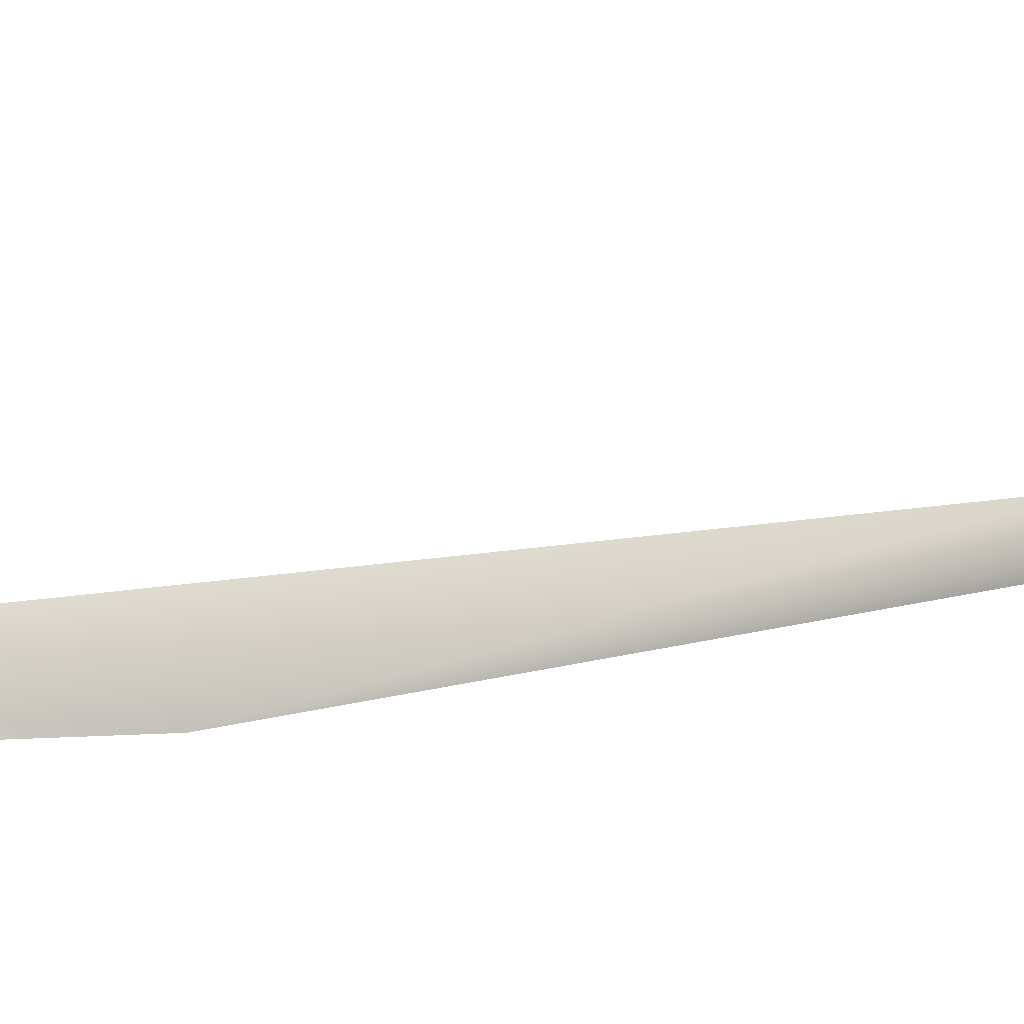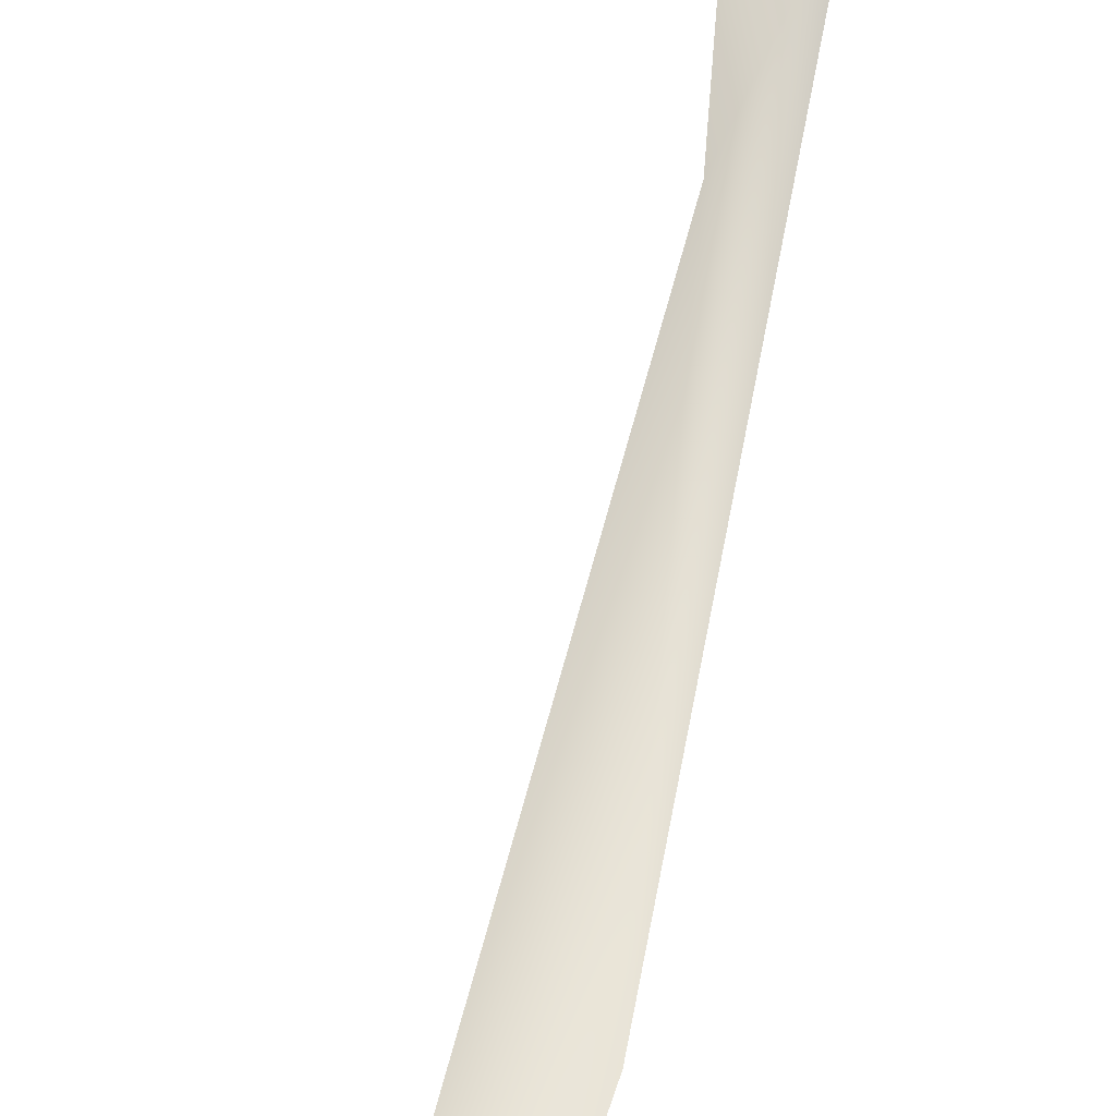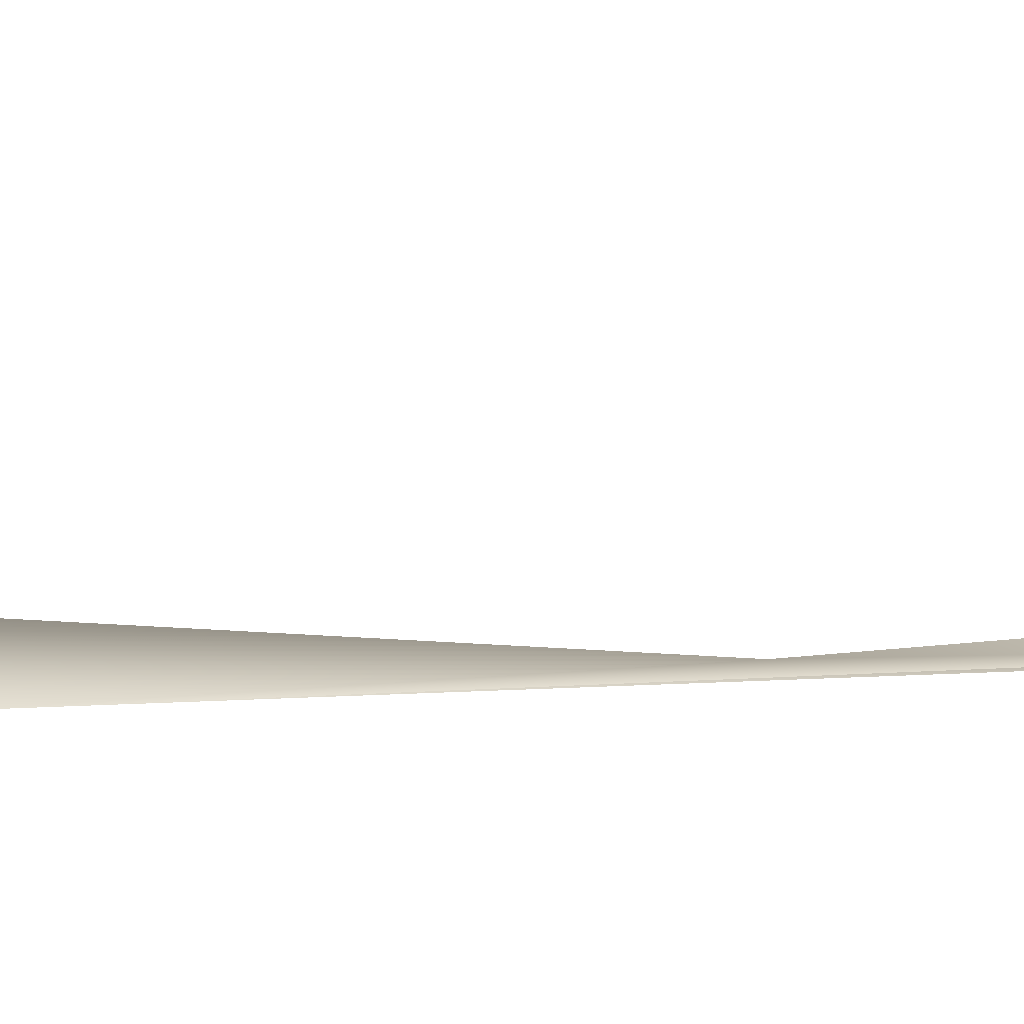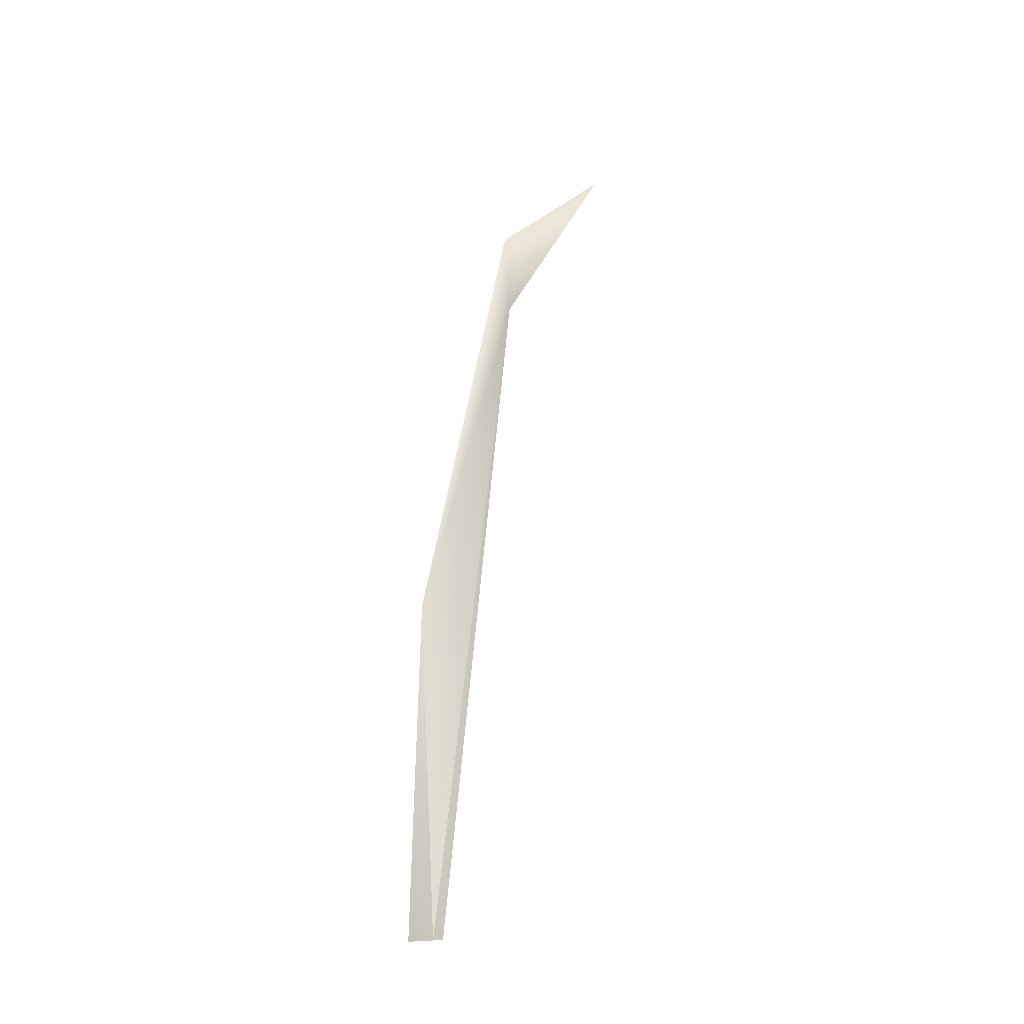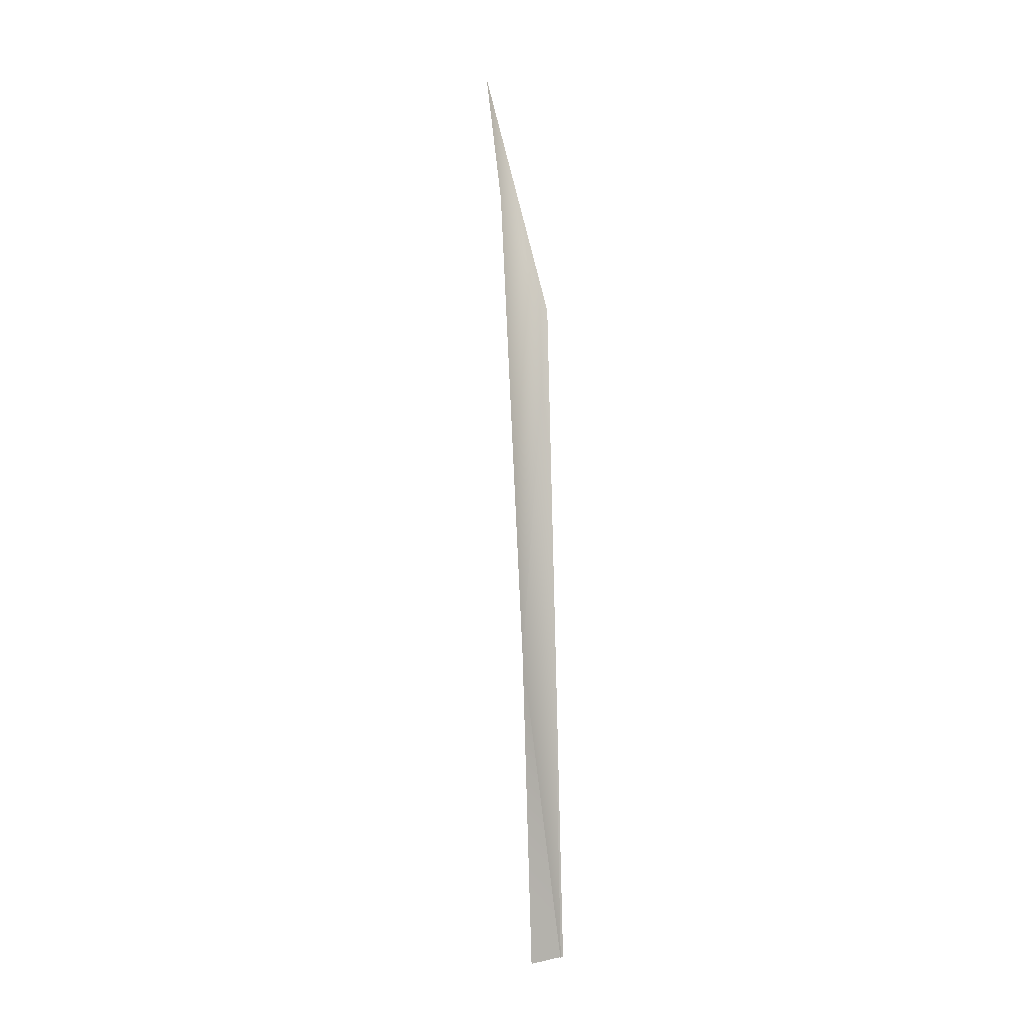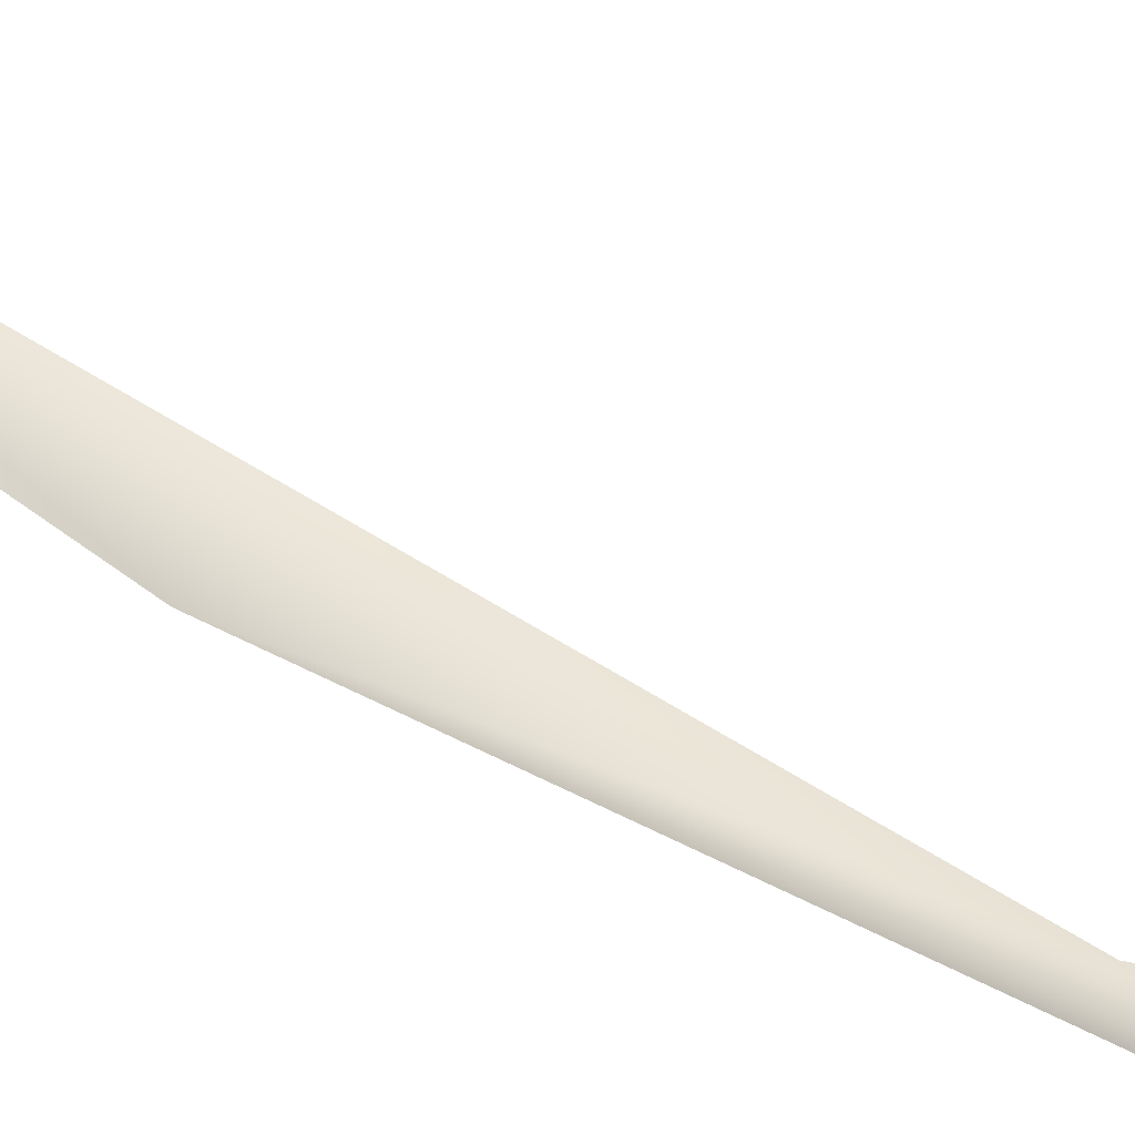
<metadata>
{"format":"obj","ext":"obj","renderer":"f3d","projection":"perspective","resolution":1024,"background":"white","views":[{"elev":78.1,"azim":88.5,"up":"+Z"},{"elev":51.6,"azim":17.3,"up":"+Z"},{"elev":21.3,"azim":-108.4,"up":"+Z"},{"elev":-19.2,"azim":-161.3,"up":"+Y"},{"elev":11.4,"azim":143.0,"up":"+Y"},{"elev":67.6,"azim":127.0,"up":"+Z"}]}
</metadata>
<code>
o Grass_20.038
v 0.01852 0.3768 0.02175
v -0.01398 0.000138 -0.01177
v -0.06547 0.7668 0.08504
v -0.1229 1.039 0.2824
v -0.03981 0.8953 0.1412
v 0.01852 0.3768 0.02175
v -0.02262 4.5e-05 -0.00531
v 0.01958 7e-06 0.002029
v -0.06547 0.7668 0.08504
v -0.1229 1.039 0.2824
v -0.03981 0.8953 0.1412
f 3 5 1
f 5 3 4
f 6 7 8
f 11 9 6
f 9 11 10
f 1 2 3
f 9 7 6

</code>
